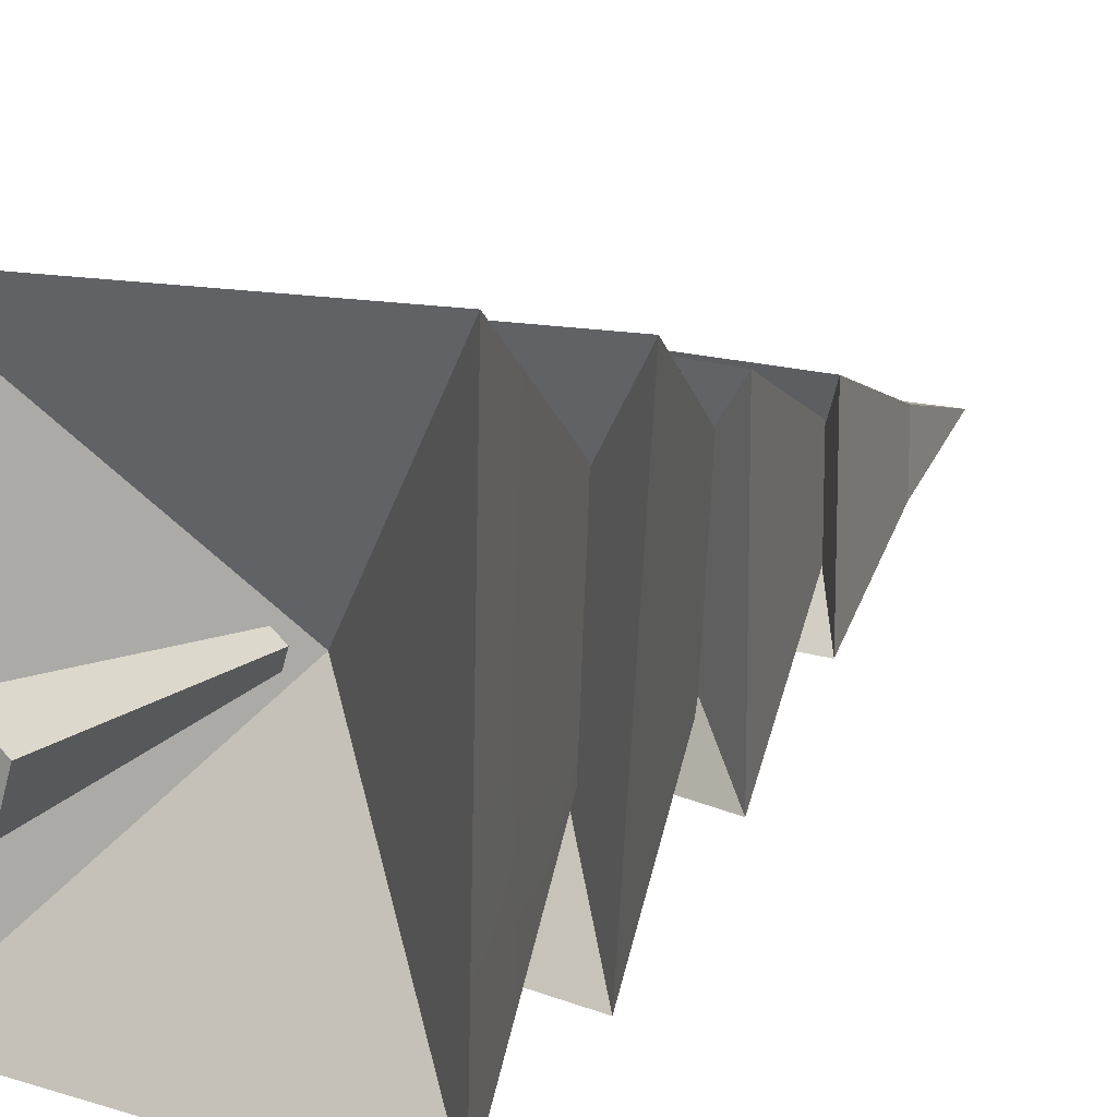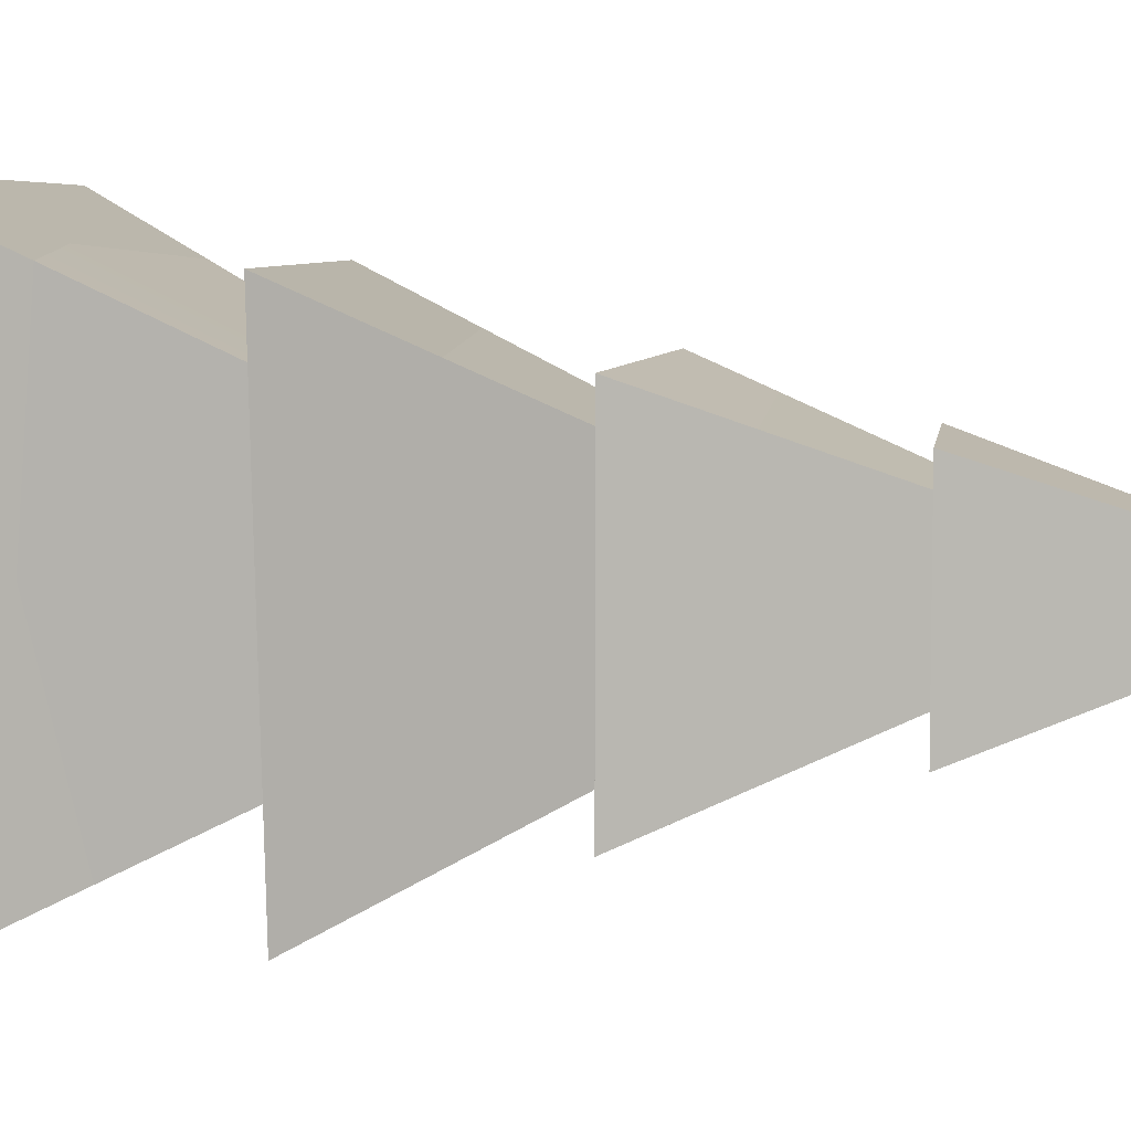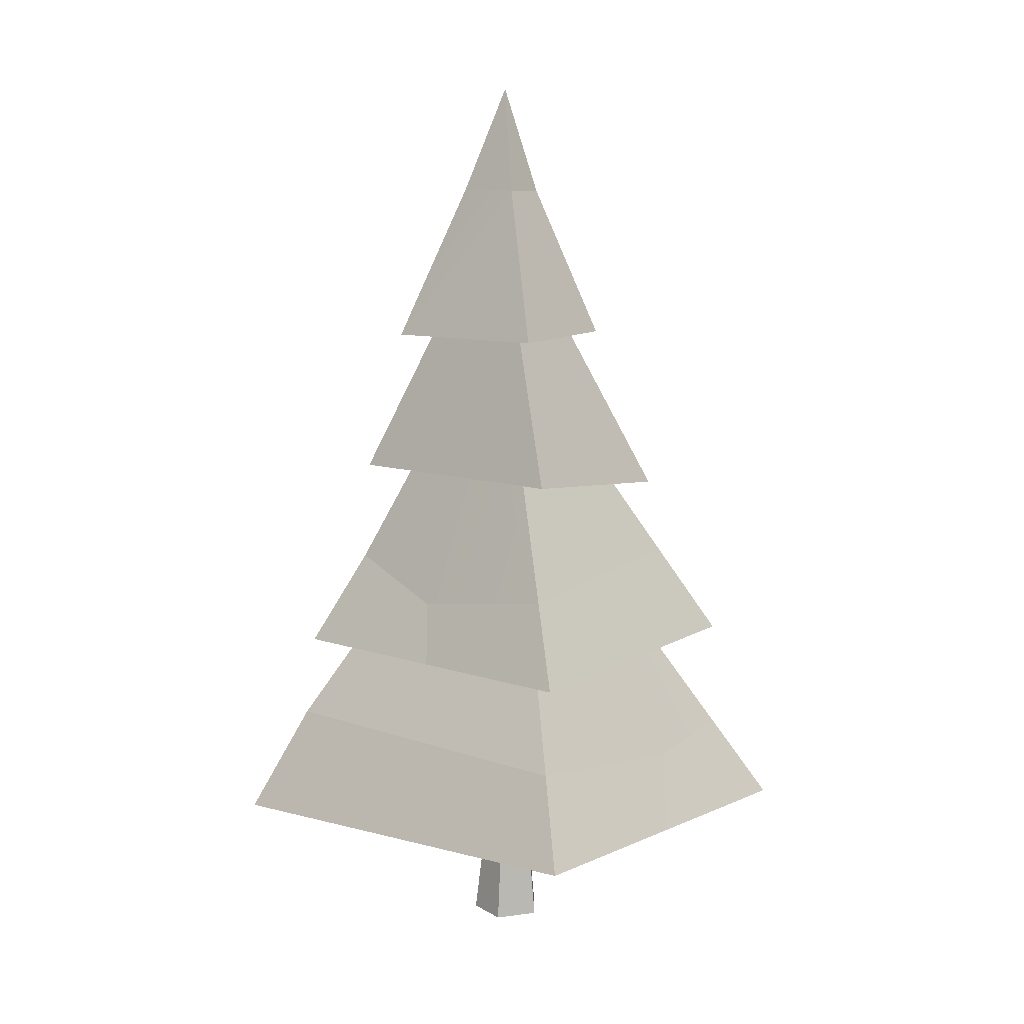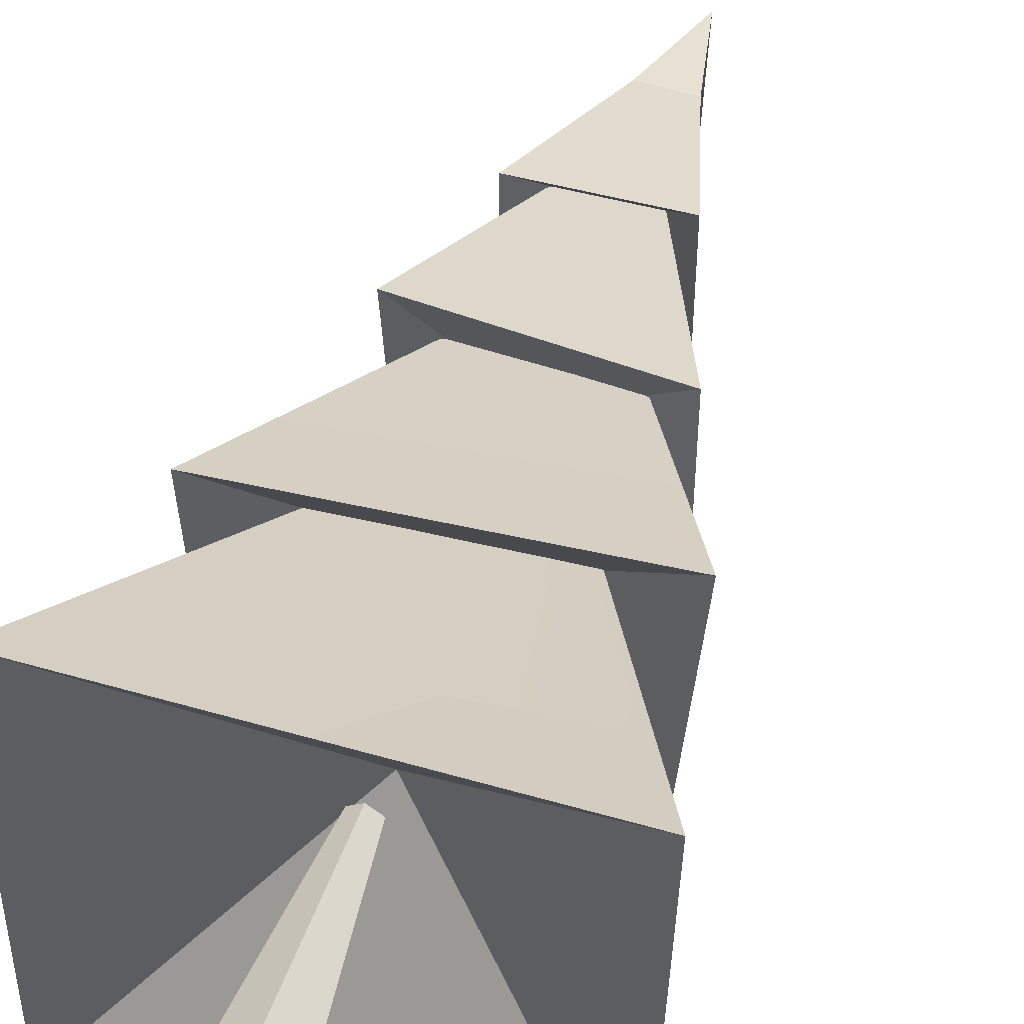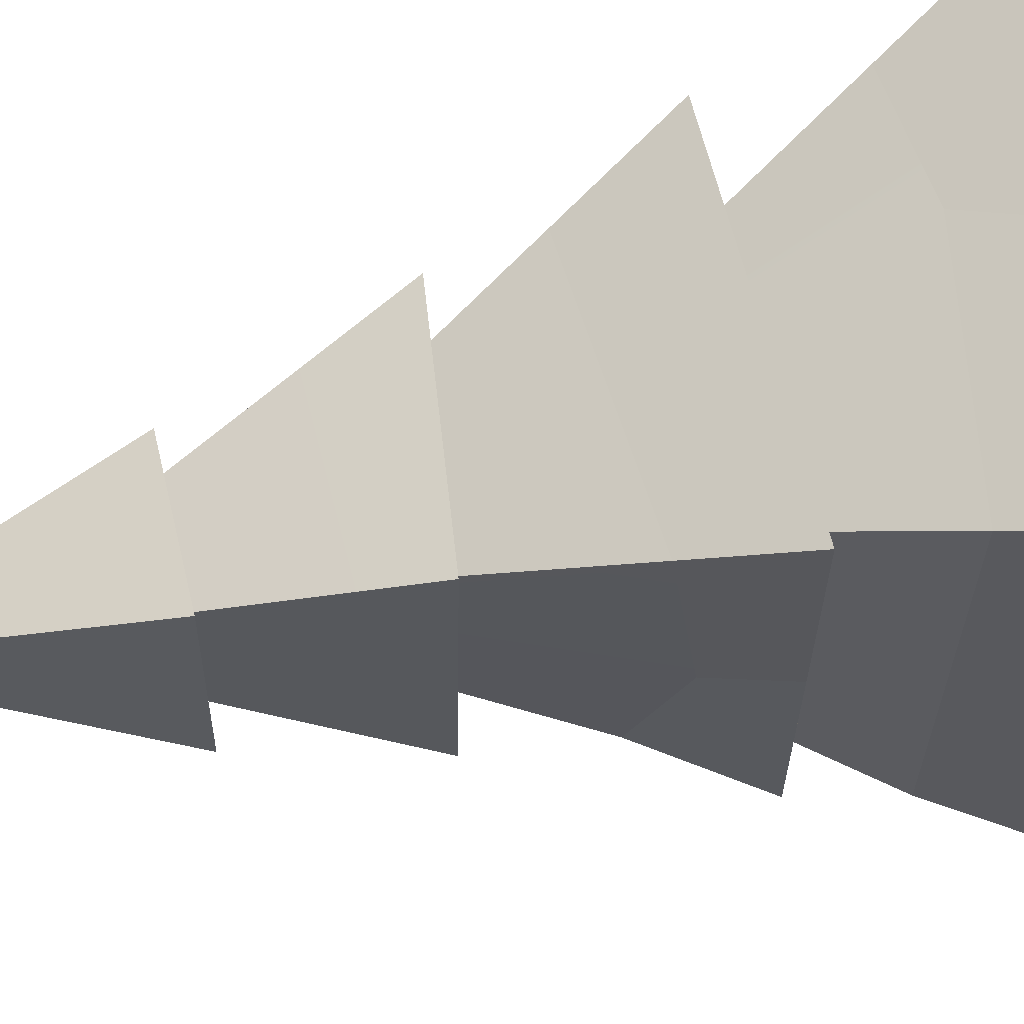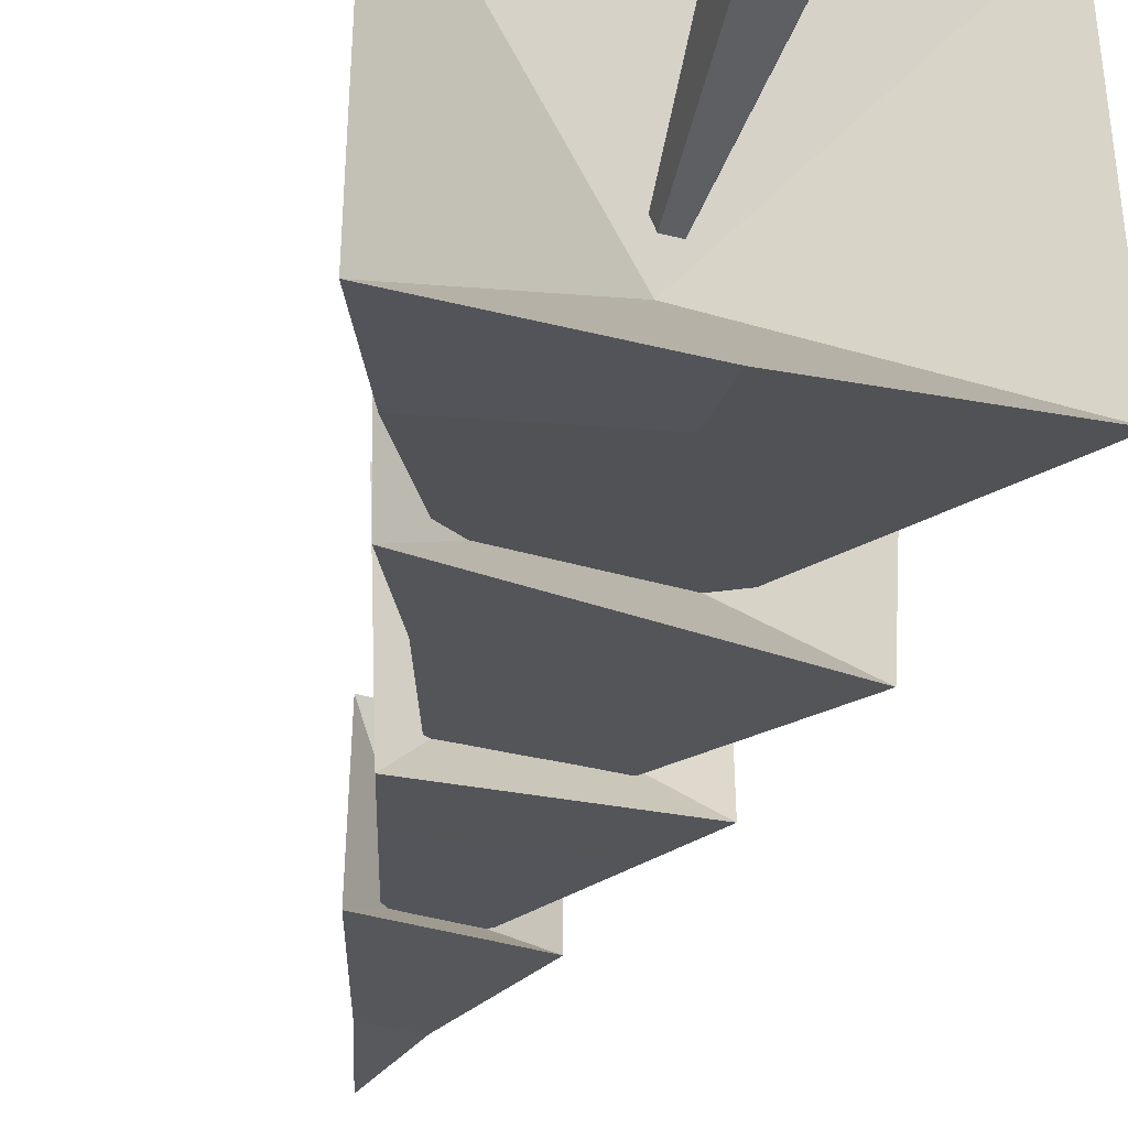
<metadata>
{"format":"obj","ext":"obj","renderer":"f3d","projection":"perspective","resolution":1024,"background":"white","views":[{"elev":15.4,"azim":35.4,"up":"+Z"},{"elev":7.9,"azim":98.9,"up":"+Z"},{"elev":10.5,"azim":-54.1,"up":"+Y"},{"elev":51.0,"azim":17.9,"up":"+Z"},{"elev":59.5,"azim":-101.8,"up":"+Z"},{"elev":-47.3,"azim":-15.6,"up":"+Z"}]}
</metadata>
<code>
g tree-conifer_white
v 0.1557 5.053 -0.2577
v 0.02232 5.723 -0.03848
v -0.1315 5.059 -0.2577
v -0.1315 5.059 -0.2577
v 0.02232 5.723 -0.03848
v -0.1314 5.059 0.1251
v -0.1314 5.059 0.1251
v -0.3903 4.087 -0.6162
v -0.3901 4.087 0.4474
v -0.1314 5.059 0.1251
v 0.02232 5.723 -0.03848
v 0.1558 5.053 0.125
v 0.1558 5.053 0.125
v 0.02232 5.723 -0.03848
v 0.1557 5.053 -0.2577
v -1.159 0.8542 1.205
v 0.02216 1.647 -0.04853
v -1.151 0.7893 -1.375
v 1.045 1.994 1.042
v 0.06815 2.649 -0.08019
v -0.8624 1.932 0.9558
v -0.4863 3.181 -0.834
v -0.009938 3.445 -0.09028
v 0.7045 3.051 -0.8691
v -0.5609 3.173 0.677
v -0.009938 3.445 -0.09028
v -0.4863 3.181 -0.834
v 0.7048 3.051 0.6997
v -0.009938 3.445 -0.09028
v -0.5609 3.173 0.677
v 0.4077 4.108 -0.6164
v 0.008802 4.568 -0.08451
v 0.4079 4.108 0.4471
v -0.3901 4.087 0.4474
v 0.008802 4.568 -0.08451
v -0.3903 4.087 -0.6162
v 0.4079 4.108 0.4471
v 0.008802 4.568 -0.08451
v -0.3901 4.087 0.4474
v -0.3903 4.087 -0.6162
v 0.008802 4.568 -0.08451
v 0.4077 4.108 -0.6164
v -0.2204 -0.01354 0.0716
v -0.1362 -0.01354 -0.1875
v -0.04544 1.388 -0.04781
v -0.07353 1.388 0.03863
v 0.1362 -0.01354 -0.1875
v 0.2204 -0.01354 0.0716
v 0.07353 1.388 0.03863
v 0.04544 1.388 -0.04781
v 3.995e-08 -0.01354 0.2317
v -0.2204 -0.01354 0.0716
v -0.07353 1.388 0.03863
v 3.315e-08 1.388 0.09206
v -0.1362 -0.01354 -0.1875
v 0.1362 -0.01354 -0.1875
v 0.04544 1.388 -0.04781
v -0.04544 1.388 -0.04781
v 0.2204 -0.01354 0.0716
v 3.995e-08 -0.01354 0.2317
v 3.315e-08 1.388 0.09206
v 0.07353 1.388 0.03863
v -0.3644 3.678 -0.6172
v 0.5333 3.499 -0.6837
v 0.09568 4.643 -0.2097
v -0.1354 4.612 -0.2097
v 0.5651 3.416 -0.08684
v 0.5135 3.551 0.5087
v 0.09573 4.643 0.09175
v 0.0957 4.643 -0.05899
v 0.5333 3.499 -0.6837
v 0.09568 4.643 -0.2097
v 0.07376 2.421 -0.9514
v 0.6895 2.472 -0.9724
v 0.2176 3.655 -0.3666
v 0.009713 3.653 -0.357
v -0.5304 2.547 -0.8461
v -0.1981 3.651 -0.3474
v 1.038 1.235 0.04304
v 1.031 1.311 1.059
v 0.4323 2.609 0.3504
v 0.4116 2.612 -0.03636
v 0.917 1.439 -0.9698
v 0.3909 2.616 -0.4232
v -0.4613 3.52 0.5389
v -0.3644 3.678 -0.6172
v -0.1354 4.612 -0.2097
v -0.1478 4.612 0.104
v 0.7718 2.57 0.7483
v -0.6712 2.442 0.731
v -0.2175 3.652 0.1976
v 0.2599 3.651 0.1974
v 0.8248 2.333 0.05541
v 0.7718 2.57 0.7483
v 0.2599 3.651 0.1974
v 0.2387 3.653 -0.08457
v 0.6895 2.472 -0.9724
v 0.2176 3.655 -0.3666
v -0.6652 2.313 -0.192
v -0.5304 2.547 -0.8461
v -0.1981 3.651 -0.3474
v -0.2078 3.651 -0.07494
v -0.6712 2.442 0.731
v -0.2175 3.652 0.1976
v -0.9005 1.387 0.9514
v -0.8874 1.459 -1.096
v -0.3128 2.674 -0.4488
v -0.2788 2.668 0.3432
v 0.01547 1.251 -1.136
v 0.917 1.439 -0.9698
v 0.3909 2.616 -0.4232
v 0.03905 2.645 -0.436
v -0.8874 1.459 -1.096
v -0.3128 2.674 -0.4488
v 0.5135 3.551 0.5087
v -0.4613 3.52 0.5389
v -0.1478 4.612 0.104
v 0.09573 4.643 0.09175
v 0.3425 1.231 1.075
v -0.9005 1.387 0.9514
v -0.2788 2.668 0.3432
v 0.07676 2.639 0.3468
v 1.031 1.311 1.059
v 0.4323 2.609 0.3504
v 0.1557 5.053 -0.2577
v 0.4077 4.108 -0.6164
v 0.4079 4.108 0.4471
v 0.1558 5.053 0.125
v -0.1315 5.059 -0.2577
v -0.3903 4.087 -0.6162
v 0.4077 4.108 -0.6164
v 0.1557 5.053 -0.2577
v 0.1558 5.053 0.125
v 0.4079 4.108 0.4471
v -0.3901 4.087 0.4474
v -0.1314 5.059 0.1251
v -1.151 0.7893 -1.375
v 0.02216 1.647 -0.04853
v 1.216 0.7708 -1.28
v 0.007734 0.7935 -1.366
v 1.216 0.7708 -1.28
v 0.02216 1.647 -0.04853
v 1.281 0.771 1.355
v 1.248 0.7709 0.0371
v 1.281 0.771 1.355
v 0.02216 1.647 -0.04853
v -1.159 0.8542 1.205
v 0.06079 0.8126 1.28
v -0.8624 1.932 0.9558
v 0.06815 2.649 -0.08019
v -0.7849 1.957 -1.107
v -0.8237 1.944 -0.07563
v 0.8754 2.007 -1.211
v 0.06815 2.649 -0.08019
v 1.045 1.994 1.042
v 0.96 2 -0.08476
v -0.7849 1.957 -1.107
v 0.06815 2.649 -0.08019
v 0.8754 2.007 -1.211
v 0.04525 1.982 -1.159
v 0.7045 3.051 -0.8691
v -0.009938 3.445 -0.09028
v 0.7048 3.051 0.6997
v 0.7047 3.051 -0.08468
v 0.06079 0.8126 1.28
v -1.159 0.8542 1.205
v -0.9005 1.387 0.9514
v 0.3425 1.231 1.075
v 0.007734 0.7935 -1.366
v 1.216 0.7708 -1.28
v 0.917 1.439 -0.9698
v 0.01547 1.251 -1.136
v -1.159 0.8542 1.205
v -1.151 0.7893 -1.375
v -0.8874 1.459 -1.096
v -0.9005 1.387 0.9514
v 1.248 0.7709 0.0371
v 1.281 0.771 1.355
v 1.031 1.311 1.059
v 1.038 1.235 0.04304
v 1.216 0.7708 -1.28
v 0.917 1.439 -0.9698
v -0.8237 1.944 -0.07563
v -0.7849 1.957 -1.107
v -0.5304 2.547 -0.8461
v -0.6652 2.313 -0.192
v 0.96 2 -0.08476
v 1.045 1.994 1.042
v 0.7718 2.57 0.7483
v 0.8248 2.333 0.05541
v 0.8754 2.007 -1.211
v 0.6895 2.472 -0.9724
v 1.045 1.994 1.042
v -0.8624 1.932 0.9558
v -0.6712 2.442 0.731
v 0.7718 2.57 0.7483
v 0.04525 1.982 -1.159
v 0.8754 2.007 -1.211
v 0.6895 2.472 -0.9724
v 0.07376 2.421 -0.9514
v -0.7849 1.957 -1.107
v -0.5304 2.547 -0.8461
v 0.7048 3.051 0.6997
v -0.5609 3.173 0.677
v -0.4613 3.52 0.5389
v 0.5135 3.551 0.5087
v -0.5609 3.173 0.677
v -0.4863 3.181 -0.834
v -0.3644 3.678 -0.6172
v -0.4613 3.52 0.5389
v 0.7047 3.051 -0.08468
v 0.7048 3.051 0.6997
v 0.5135 3.551 0.5087
v 0.5651 3.416 -0.08684
v 0.7045 3.051 -0.8691
v 0.5333 3.499 -0.6837
v -0.4863 3.181 -0.834
v 0.7045 3.051 -0.8691
v 0.5333 3.499 -0.6837
v -0.3644 3.678 -0.6172
v -1.151 0.7893 -1.375
v 0.007734 0.7935 -1.366
v 0.01547 1.251 -1.136
v -0.8874 1.459 -1.096
v 1.281 0.771 1.355
v 0.06079 0.8126 1.28
v 0.3425 1.231 1.075
v 1.031 1.311 1.059
v -0.8624 1.932 0.9558
v -0.8237 1.944 -0.07563
v -0.6652 2.313 -0.192
v -0.6712 2.442 0.731
v 0.2204 -0.01354 0.0716
v 0.1362 -0.01354 -0.1875
v -0.1362 -0.01354 -0.1875
v -0.2204 -0.01354 0.0716
v 3.995e-08 -0.01354 0.2317
f 2 1 3
f 5 4 6
f 8 7 4
f 9 7 8
f 11 10 12
f 14 13 15
f 17 16 18
f 20 19 21
f 23 22 24
f 26 25 27
f 29 28 30
f 32 31 33
f 35 34 36
f 38 37 39
f 41 40 42
f 44 43 45
f 45 43 46
f 48 47 49
f 49 47 50
f 52 51 53
f 53 51 54
f 56 55 57
f 57 55 58
f 60 59 61
f 61 59 62
f 64 63 65
f 65 63 66
f 68 67 69
f 69 67 70
f 67 71 70
f 70 71 72
f 74 73 75
f 75 73 76
f 73 77 76
f 76 77 78
f 80 79 81
f 81 79 82
f 79 83 82
f 82 83 84
f 86 85 87
f 87 85 88
f 90 89 91
f 91 89 92
f 94 93 95
f 95 93 96
f 93 97 96
f 96 97 98
f 100 99 101
f 101 99 102
f 99 103 102
f 102 103 104
f 106 105 107
f 107 105 108
f 110 109 111
f 111 109 112
f 109 113 112
f 112 113 114
f 116 115 117
f 117 115 118
f 120 119 121
f 121 119 122
f 119 123 122
f 122 123 124
f 126 125 127
f 127 125 128
f 130 129 131
f 131 129 132
f 134 133 135
f 135 133 136
f 138 137 139
f 139 137 140
f 142 141 143
f 143 141 144
f 146 145 147
f 147 145 148
f 150 149 151
f 151 149 152
f 154 153 155
f 155 153 156
f 158 157 159
f 159 157 160
f 162 161 163
f 163 161 164
f 166 165 167
f 167 165 168
f 170 169 171
f 171 169 172
f 174 173 175
f 175 173 176
f 178 177 179
f 179 177 180
f 177 181 180
f 180 181 182
f 184 183 185
f 185 183 186
f 188 187 189
f 189 187 190
f 187 191 190
f 190 191 192
f 194 193 195
f 195 193 196
f 198 197 199
f 199 197 200
f 197 201 200
f 200 201 202
f 204 203 205
f 205 203 206
f 208 207 209
f 209 207 210
f 212 211 213
f 213 211 214
f 211 215 214
f 214 215 216
f 218 217 219
f 219 217 220
f 222 221 223
f 223 221 224
f 226 225 227
f 227 225 228
f 230 229 231
f 231 229 232
f 234 233 235
f 236 235 233
f 237 236 233

</code>
